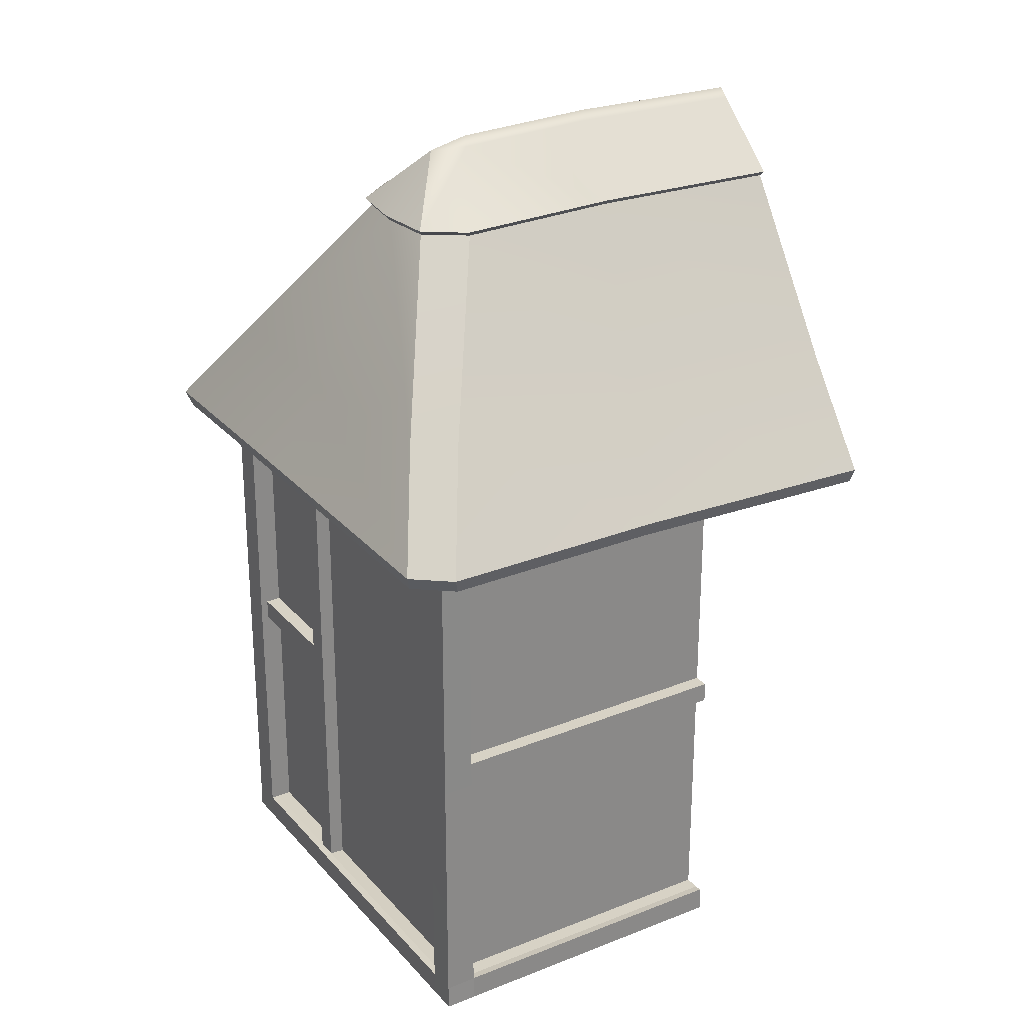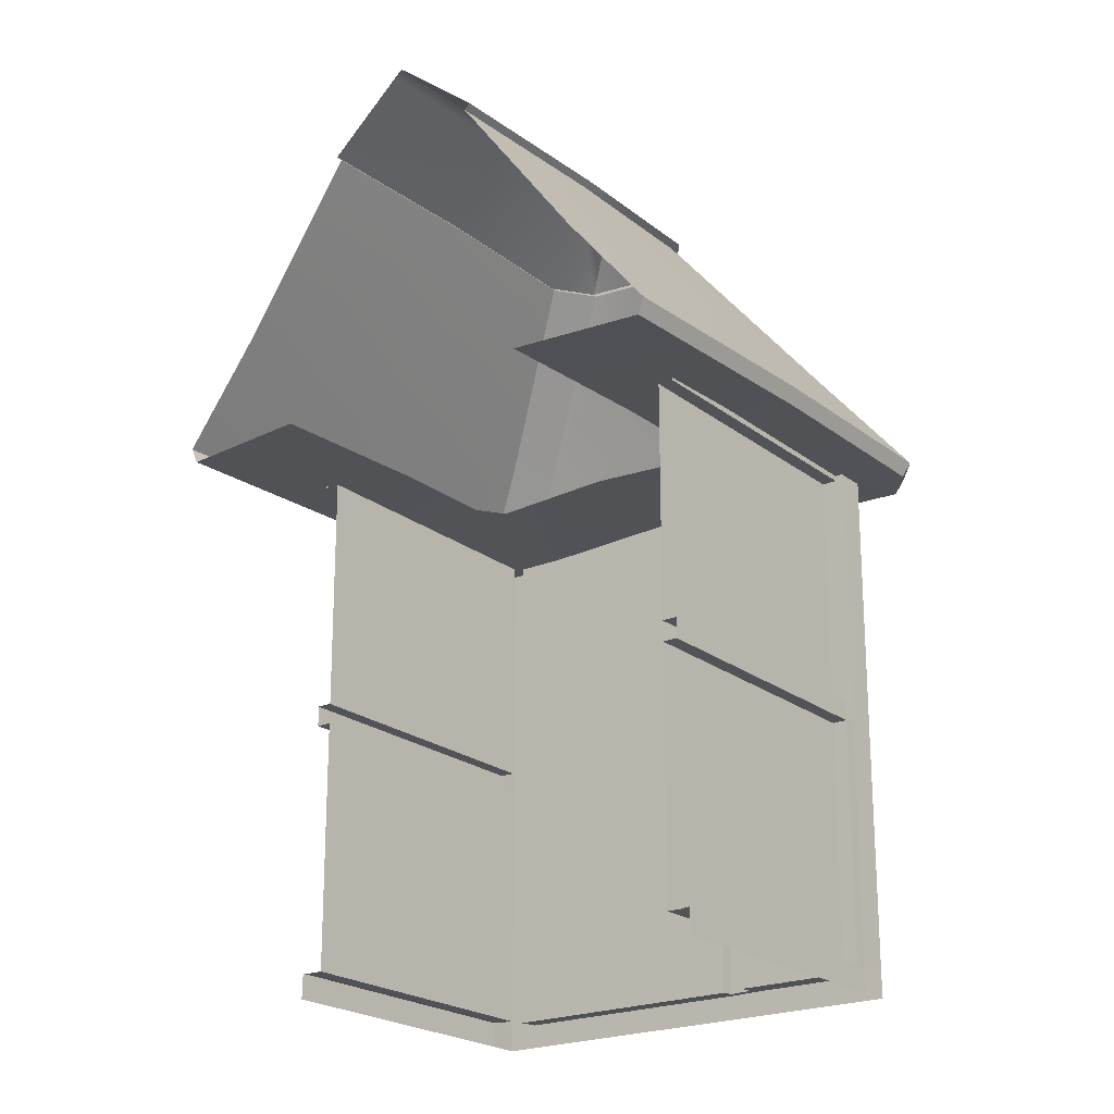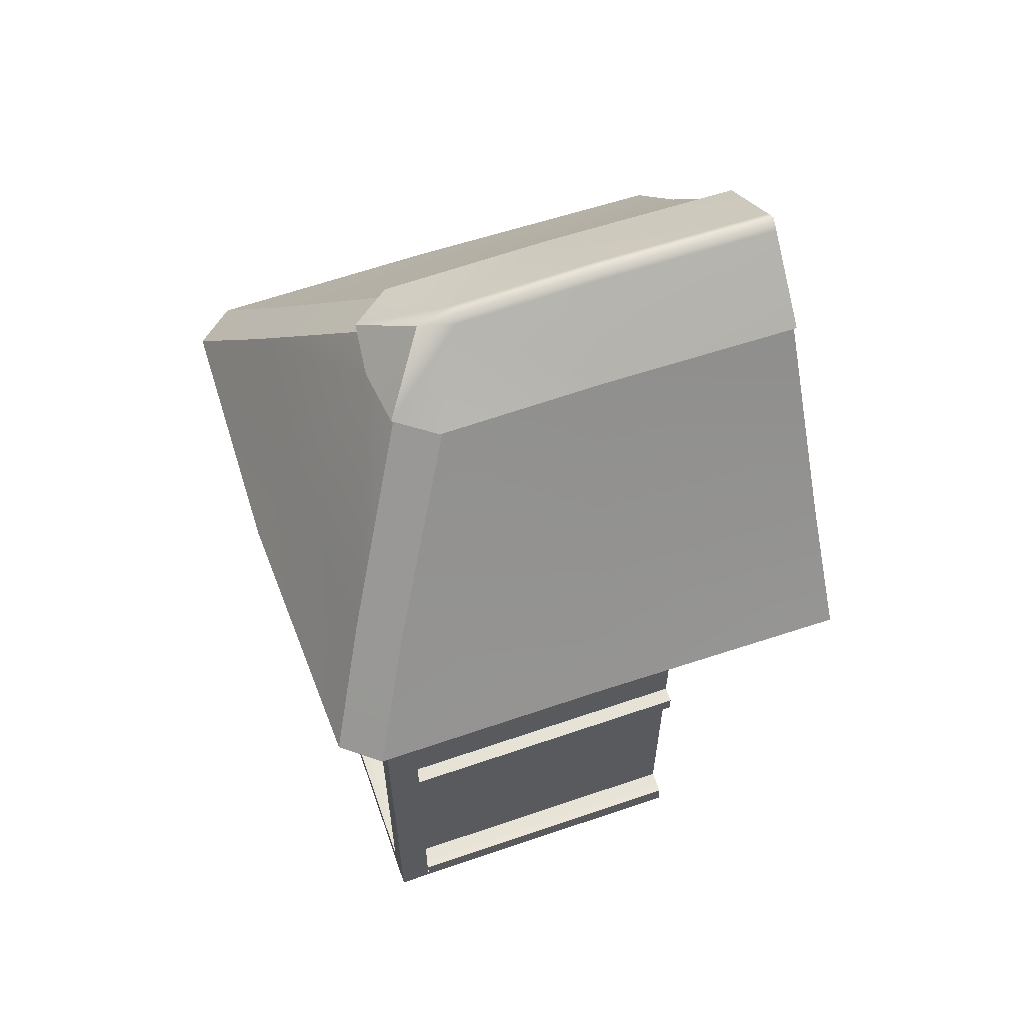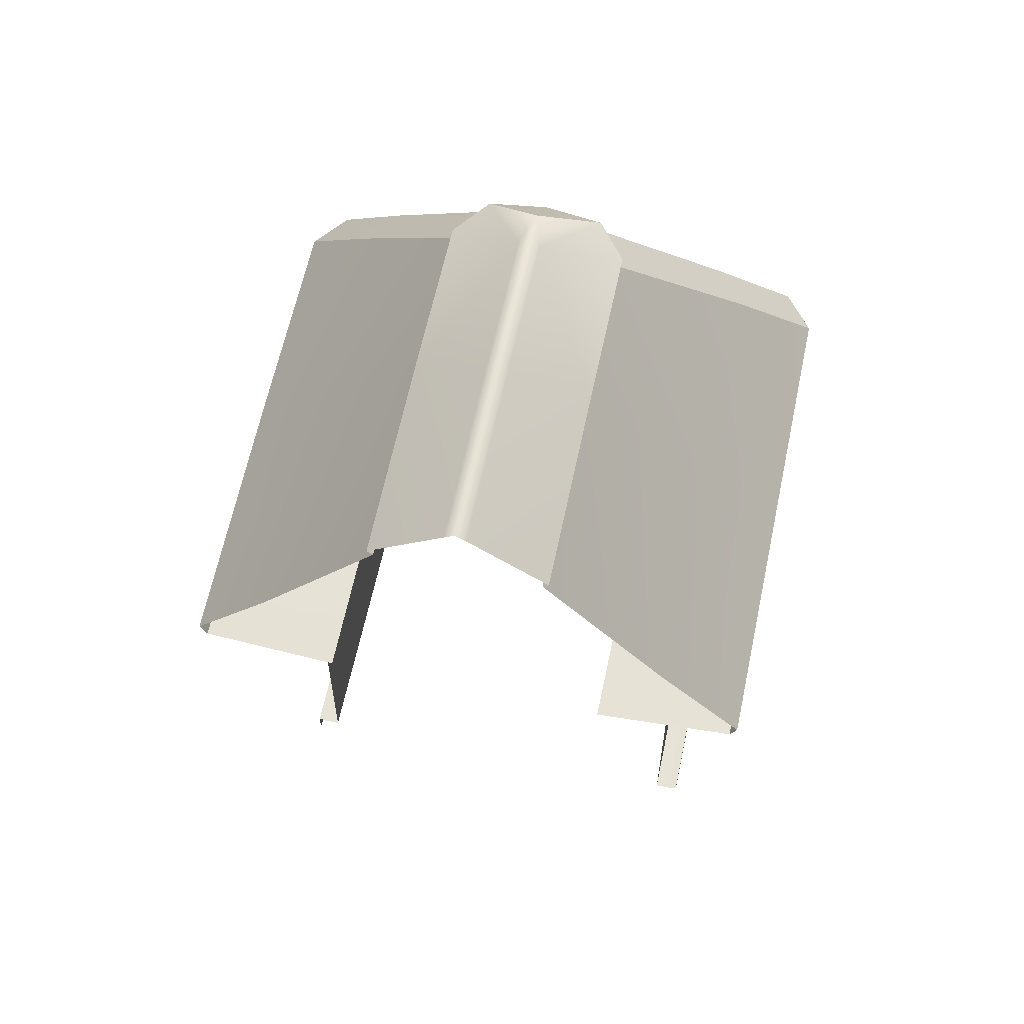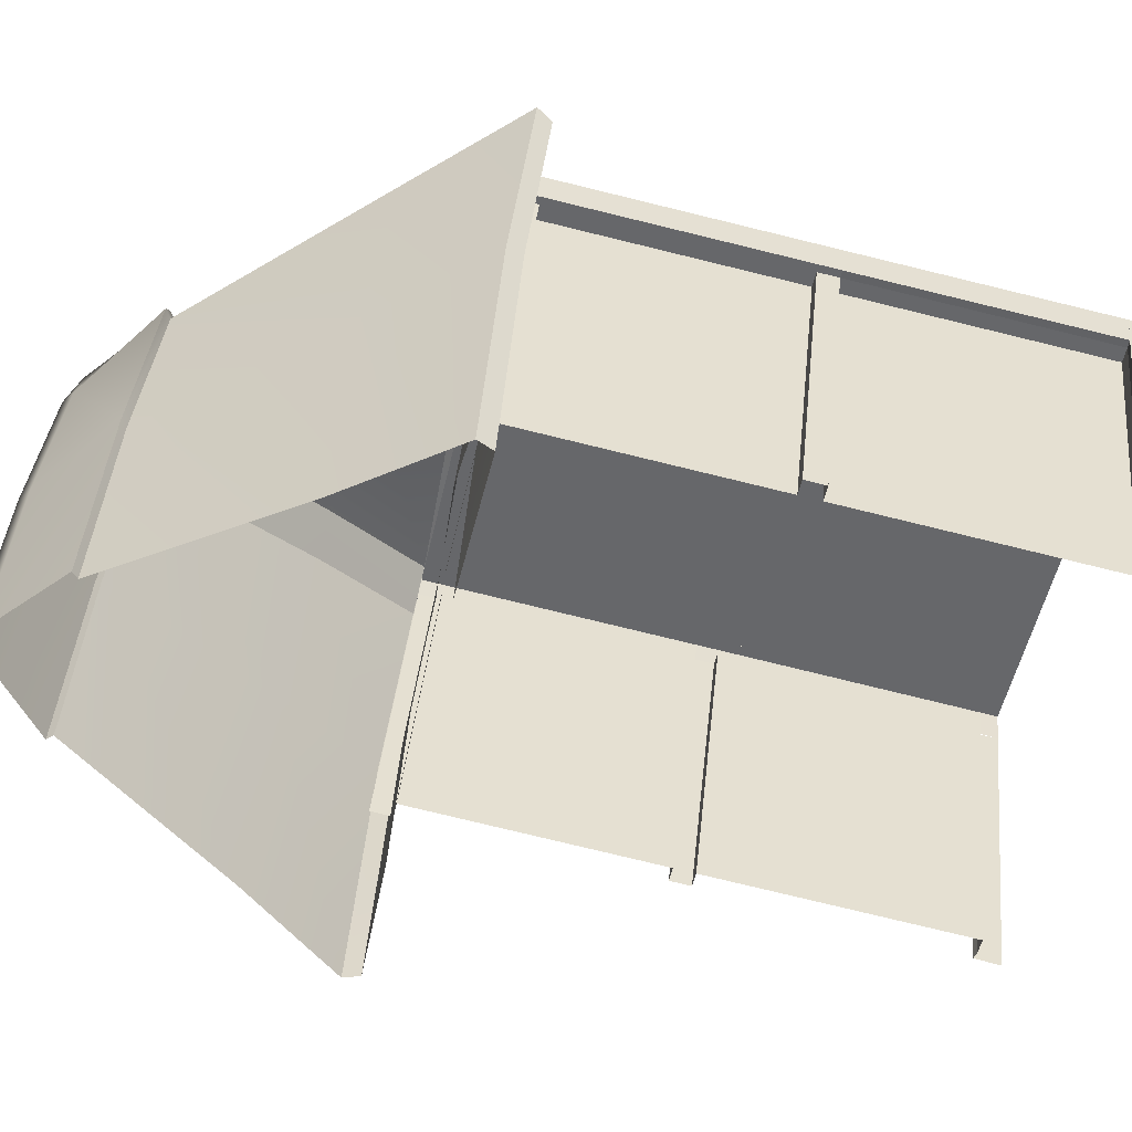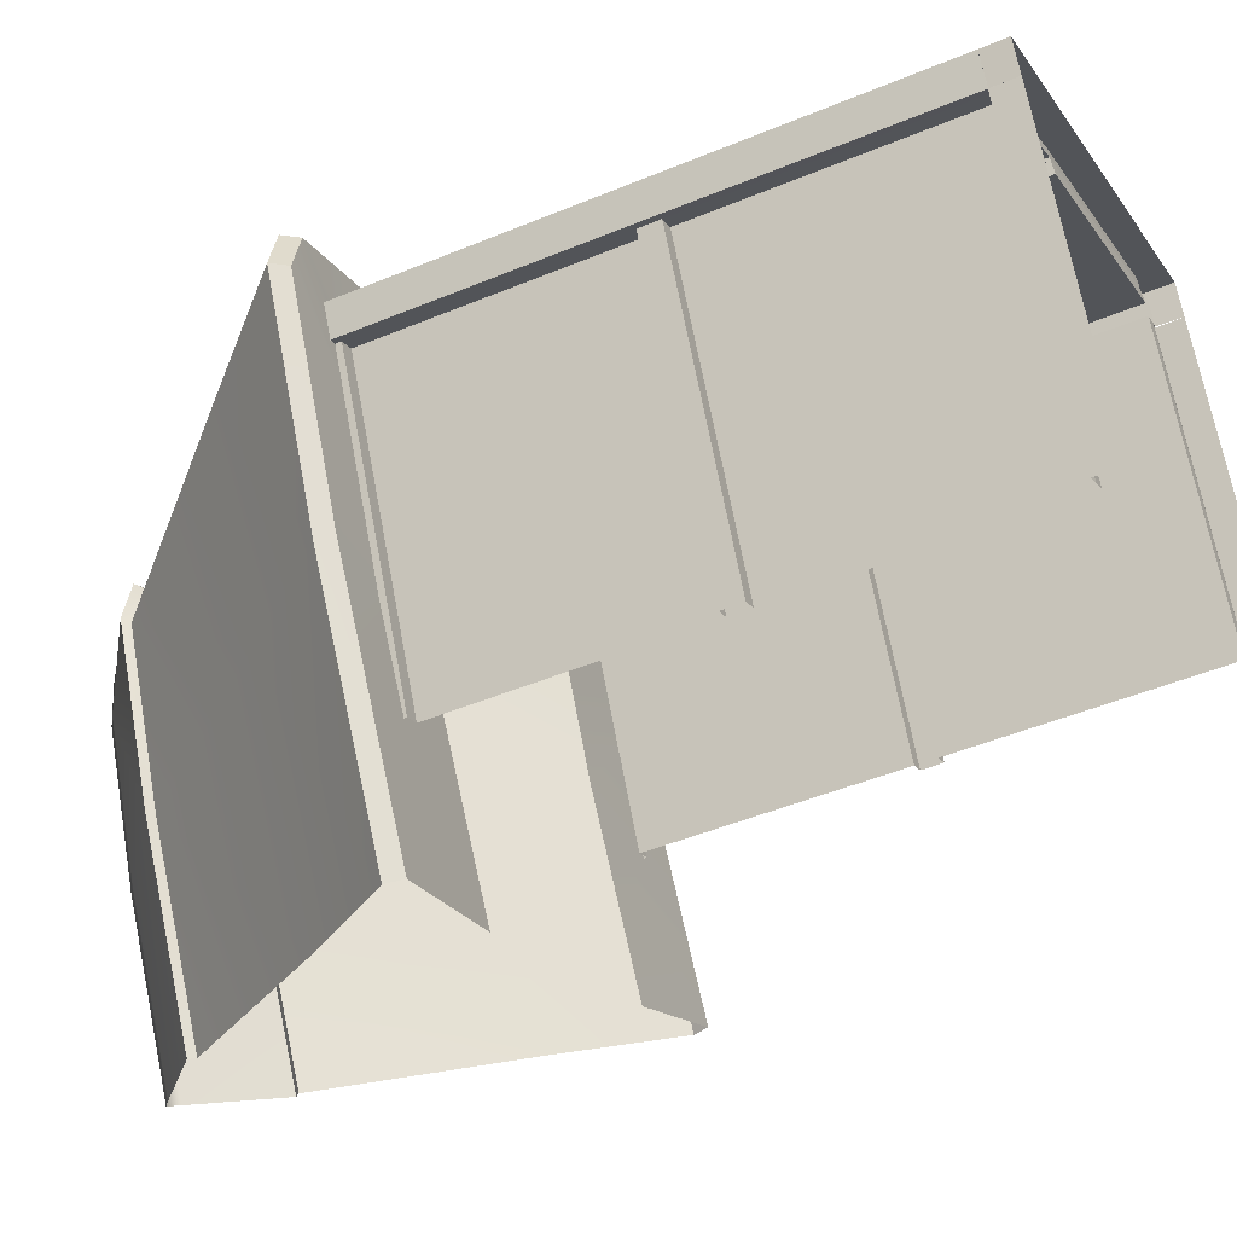
<metadata>
{"format":"obj","ext":"obj","renderer":"f3d","projection":"perspective","resolution":1024,"background":"white","views":[{"elev":27.6,"azim":33.3,"up":"+Y"},{"elev":-21.7,"azim":-168.3,"up":"+Y"},{"elev":62.9,"azim":45.8,"up":"+Y"},{"elev":61.6,"azim":166.9,"up":"+Y"},{"elev":-77.2,"azim":-103.7,"up":"+Z"},{"elev":-45.6,"azim":-64.3,"up":"+Z"}]}
</metadata>
<code>
v  467.2 10.59 1203
v  467.2 47.85 1203
v  432.8 47.85 1187
v  432.8 10.59 1187
v  431.4 7.198 1190
v  465.6 7.198 1206
v  465.7 10.77 1206
v  431.5 10.77 1190
v  430 10.78 1185
v  430 48.04 1185
v  414.3 48.04 1178
v  414.3 10.78 1178
v  413 7.198 1181
v  428.5 7.198 1188
v  428.5 10.87 1188
v  413 10.87 1181
v  431.9 10.77 1189
v  431.9 47.85 1189
v  429 48.04 1187
v  429 10.87 1187
v  412.9 48.04 1181
v  409 48.04 1179
v  408.9 10.87 1179
v  408.9 7.206 1179
v  469.7 10.87 1208
v  469.6 48.04 1208
v  465.7 47.85 1206
v  469.7 7.207 1208
v  467.2 86.82 1203
v  432.8 86.82 1187
v  432.8 51.26 1187
v  467.2 51.26 1203
v  430 86.63 1185
v  414.3 86.63 1178
v  414.3 51.07 1178
v  430 51.07 1185
v  431.9 86.82 1189
v  429 86.63 1187
v  429 51.07 1187
v  431.9 51.26 1189
v  412.9 86.63 1181
v  409 86.63 1179
v  409 51.07 1179
v  412.9 51.07 1181
v  469.6 86.63 1208
v  465.7 86.82 1206
v  465.7 51.26 1206
v  469.6 51.07 1208
v  466.2 86.82 1205
v  466.2 89.73 1205
v  431.9 89.73 1189
v  429 89.73 1187
v  413.4 89.73 1180
v  413.4 86.63 1180
v  412.9 89.73 1181
v  409 89.73 1179
v  469.6 89.73 1208
v  465.7 89.73 1206
v  413.4 51.07 1180
v  413.4 48.04 1180
v  411 48.04 1175
v  411 10.89 1175
v  466.1 10.77 1205
v  466.2 47.85 1205
v  466.2 51.26 1205
v  413.4 10.87 1180
v  471.6 10.84 1203
v  471.5 48.04 1203
v  411 86.63 1175
v  411 51.07 1175
v  471.5 51.07 1203
v  471.5 86.63 1203
v  471.5 89.73 1203
v  471.7 7.211 1203
v  411 10.85 1175
v  410.9 7.211 1175
v  411 89.73 1175
v  412 48.04 1176
v  412 10.8 1176
v  470.5 10.8 1203
v  470.5 48.04 1203
v  412 86.63 1176
v  412 51.07 1176
v  470.5 51.07 1203
v  470.5 86.63 1203
v  470.5 89.73 1203
v  412 89.73 1176
v  432.9 10.78 1136
v  414.1 10.78 1177
v  414.1 48.04 1177
v  432.9 48.04 1136
v  429.7 10.96 1135
v  429.8 7.198 1135
v  430.9 10.78 1135
v  432.9 86.63 1136
v  432.9 51.07 1136
v  414.1 51.07 1177
v  414.1 86.63 1177
v  430.9 86.63 1135
v  430.9 89.74 1135
v  430.9 48.04 1135
v  430.9 51.07 1135
v  487.4 10.78 1161
v  487.4 48.04 1161
v  468.5 48.04 1202
v  468.5 10.78 1202
v  490.5 7.198 1163
v  490.5 10.96 1163
v  471.7 10.96 1203
v  489.4 10.78 1162
v  487.4 86.63 1161
v  468.5 86.63 1202
v  468.5 51.07 1202
v  487.4 51.07 1161
v  489.4 86.63 1162
v  489.4 89.74 1162
v  489.4 48.04 1162
v  489.4 51.07 1162
v  414.1 104.1 1176
v  427 104.2 1149
v  414.7 89.7 1148
v  400.6 89.69 1178
v  436.2 127.8 1172
v  446.4 128.1 1150
v  445.4 129 1150
v  435.1 128.6 1172
v  447.9 137.5 1171
v  456.9 137.9 1152
v  468.2 137.1 1128
v  458.5 139.1 1152
v  469.6 138.3 1128
v  402.3 89.69 1185
v  435.4 91.39 1202
v  438.5 104.1 1195
v  415.6 104 1183
v  444 127.8 1183
v  437.6 127.7 1179
v  443.7 128.6 1184
v  436.6 128.6 1179
v  447.1 137.4 1177
v  431 88.43 1113
v  442.1 103.1 1117
v  458.7 127.3 1124
v  457.9 128.1 1124
v  449.6 138.6 1171
v  415.4 87.41 1149
v  401.9 87.4 1178
v  403.5 87.4 1184
v  435.8 89.09 1201
v  431.9 86.1 1113
v  438.6 87.58 1146
v  432 87.58 1160
v  432.8 87.58 1165
v  448.7 88.81 1173
v  450.5 86.57 1121
v  468.7 104.1 1202
v  475.9 89.69 1213
v  490 89.7 1183
v  481.2 104.2 1174
v  467.7 128.1 1160
v  457.6 127.8 1182
v  468.4 129 1161
v  459.7 137.9 1153
v  450.7 137.5 1173
v  458.1 128.6 1183
v  471 137.1 1129
v  469.7 89.69 1216
v  462.5 104 1205
v  451.3 127.7 1186
v  451.8 128.6 1187
v  506.3 88.43 1148
v  495.8 103.1 1142
v  480.1 127.3 1134
v  480.9 128.1 1134
v  475.4 87.4 1212
v  488.9 87.41 1183
v  469.2 87.4 1215
v  505.4 86.1 1148
v  469.3 87.58 1178
v  475.9 87.58 1164
v  465.1 87.58 1180
v  487.7 86.57 1138
g e_porch01_asset_001
f 1 2 3 4
f 5 6 7 8
f 9 10 11 12
f 13 14 15 16
f 17 18 19 20
f 14 5 8 15
f 16 21 22 23
f 24 13 16 23
f 25 26 27 7
f 6 28 25 7
f 29 30 31 32
f 33 34 35 36
f 37 38 39 40
f 41 42 43 44
f 45 46 47 48
f 49 50 51 37
f 38 52 53 54
f 37 51 52 38
f 41 55 56 42
f 45 57 58 46
f 2 32 31 3
f 19 39 59 60
f 18 40 39 19
f 21 44 43 22
f 26 48 47 27
f 23 22 61 62
f 17 63 1 4
f 63 64 2 1
f 64 65 32 2
f 65 49 29 32
f 49 37 30 29
f 37 40 31 30
f 40 18 3 31
f 18 17 4 3
f 20 19 10 9
f 19 60 11 10
f 60 66 12 11
f 66 20 9 12
f 26 25 67 68
f 43 42 69 70
f 38 54 34 33
f 54 59 35 34
f 59 39 36 35
f 39 38 33 36
f 45 48 71 72
f 73 57 45 72
f 48 26 68 71
f 25 28 74 67
f 24 23 75 76
f 42 56 77 69
f 70 61 22 43
f 63 17 8 7
f 20 66 16 15
f 17 20 15 8
f 66 60 21 16
f 64 63 7 27
f 59 54 41 44
f 49 65 47 46
f 54 53 55 41
f 50 49 46 58
f 60 59 44 21
f 65 64 27 47
f 78 79 62 61
f 80 81 68 67
f 82 83 70 69
f 84 85 72 71
f 85 86 73 72
f 81 84 71 68
f 87 82 69 77
f 83 78 61 70
f 88 89 90 91
f 76 62 92 93
f 92 62 79 94
f 95 96 97 98
f 99 82 87 100
f 101 78 83 102
f 101 91 90 78
f 79 89 88 94
f 99 95 98 82
f 83 97 96 102
f 103 104 105 106
f 74 107 108 109
f 108 110 80 109
f 111 112 113 114
f 115 116 86 85
f 117 118 84 81
f 117 81 105 104
f 80 110 103 106
f 115 85 112 111
f 84 118 114 113
f 89 79 78 90
f 97 83 82 98
f 112 85 84 113
f 105 81 80 106
f 119 120 121 122
f 120 119 123 124
f 125 126 127 128
f 123 126 125 124
f 129 128 130 131
f 132 133 134 135
f 135 134 136 137
f 137 136 138 139
f 139 138 140
f 141 121 120 142
f 142 120 124 143
f 144 125 128 129
f 124 125 144 143
f 145 130 128 127
f 121 146 147 122
f 132 148 149 133
f 141 150 146 121
f 146 151 152 147
f 148 153 154 149
f 150 155 151 146
f 119 122 132 135
f 123 119 135 137
f 145 127 140
f 126 123 137 139
f 127 126 139 140
f 122 147 148 132
f 147 152 153 148
f 156 157 158 159
f 159 160 161 156
f 162 163 164 165
f 161 160 162 165
f 166 131 130 163
f 167 168 134 133
f 168 169 136 134
f 169 170 138 136
f 170 140 138
f 171 172 159 158
f 172 173 160 159
f 174 166 163 162
f 160 173 174 162
f 145 164 163 130
f 158 157 175 176
f 167 133 149 177
f 171 158 176 178
f 176 175 179 180
f 177 149 154 181
f 178 176 180 182
f 156 168 167 157
f 161 169 168 156
f 145 140 164
f 165 170 169 161
f 164 140 170 165
f 157 167 177 175
f 175 177 181 179

</code>
